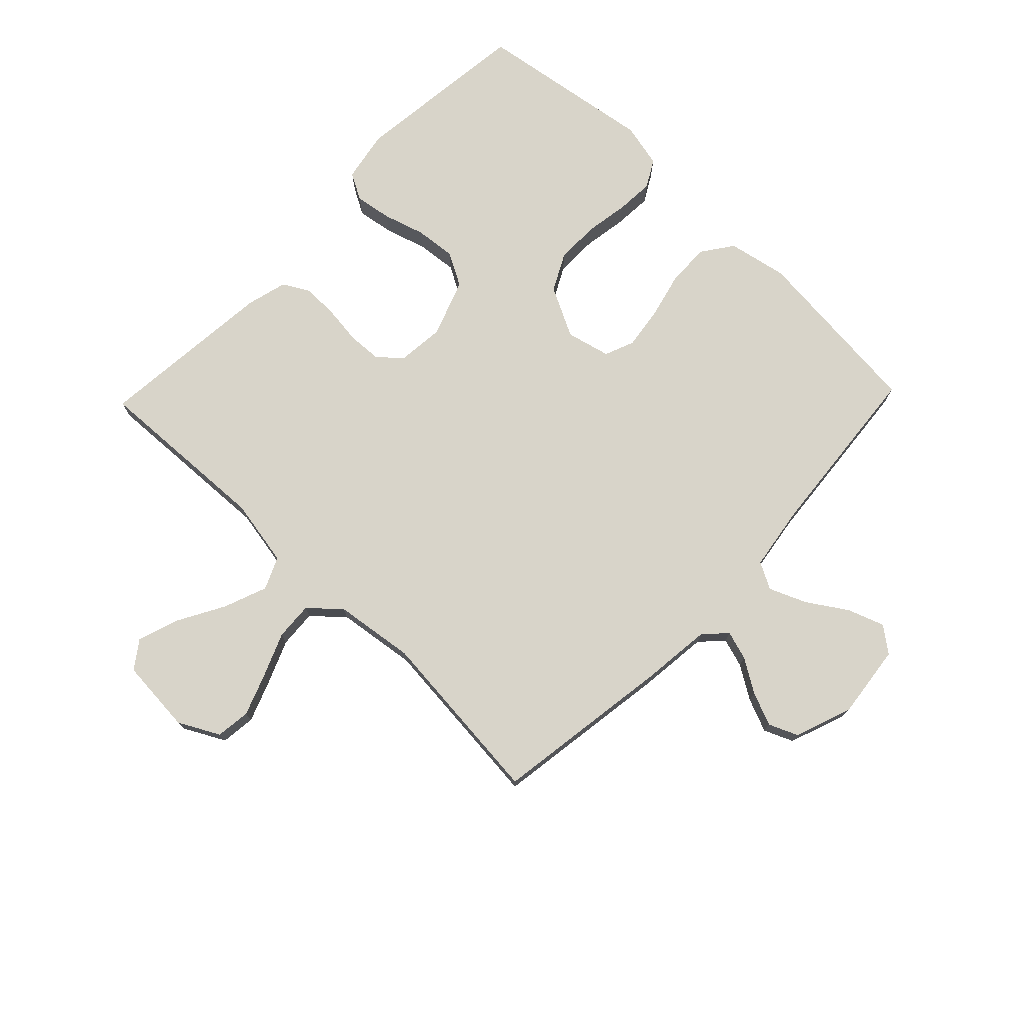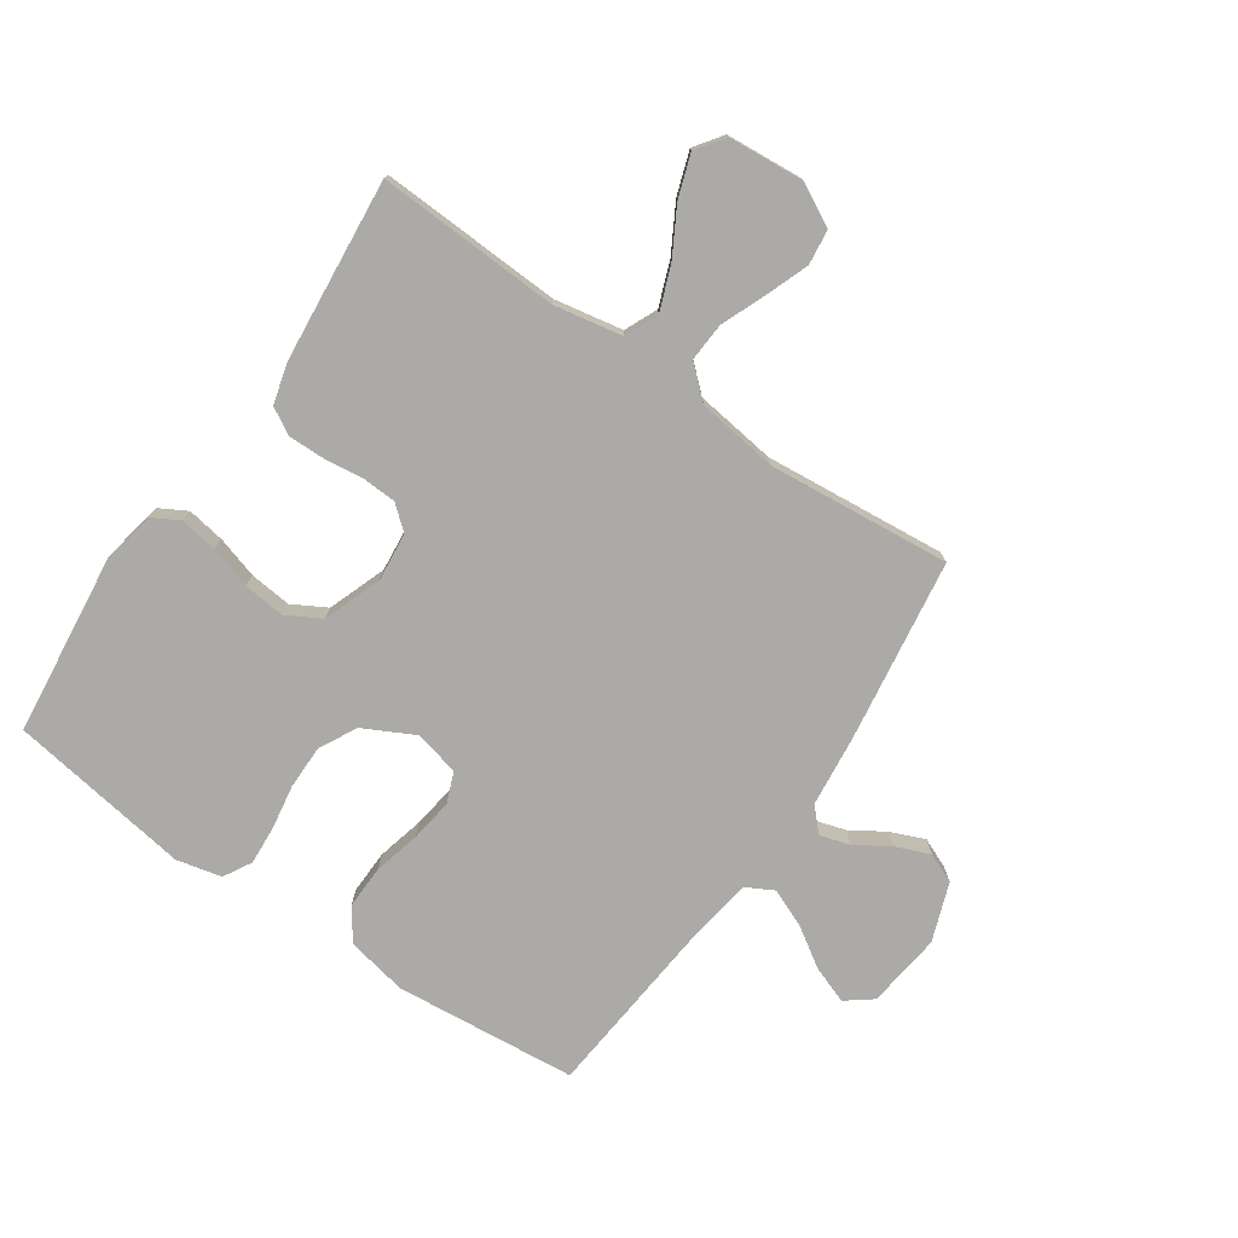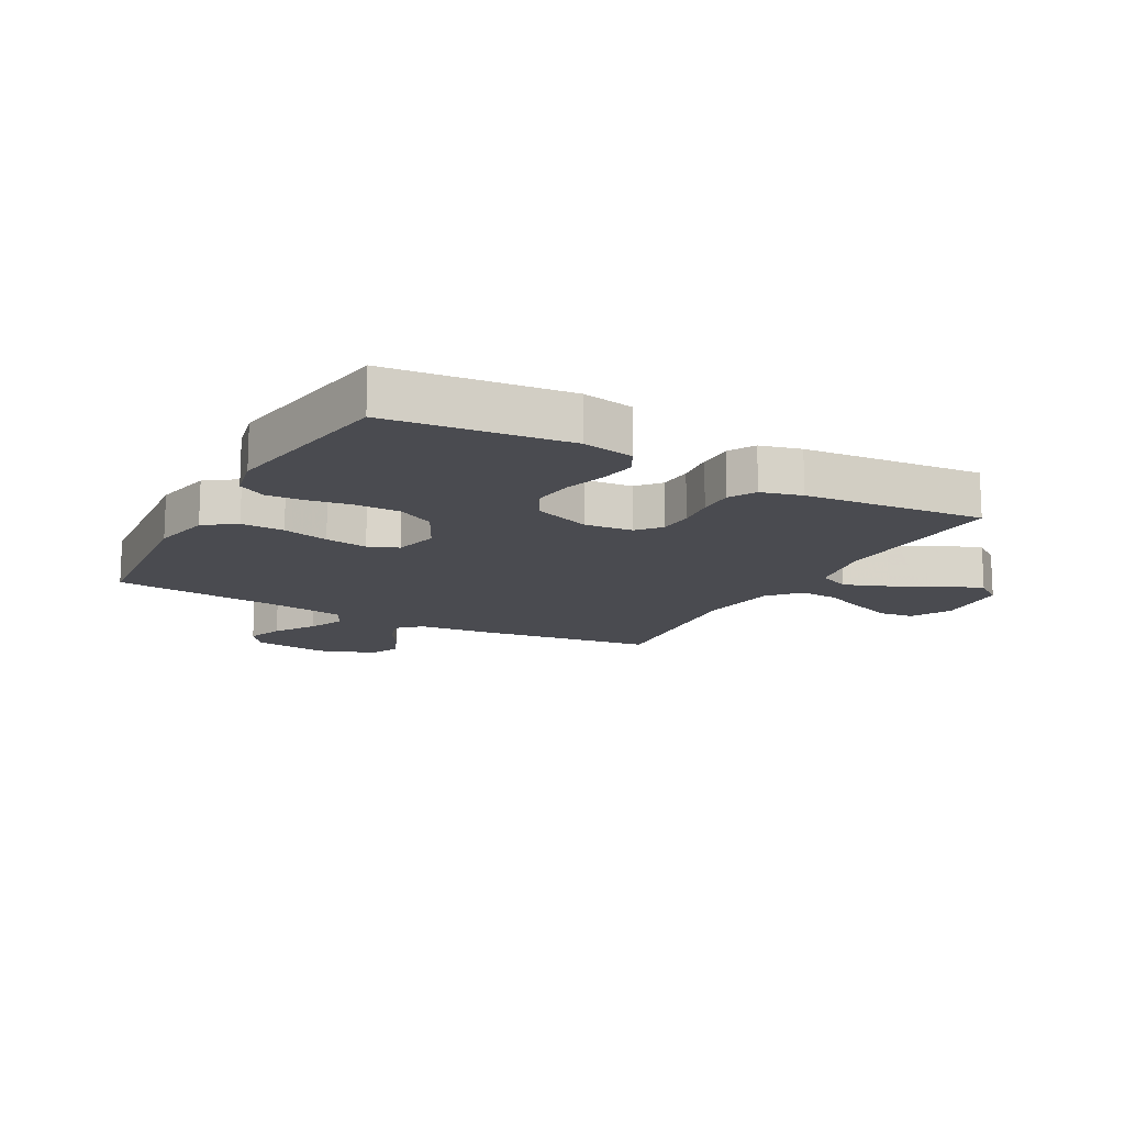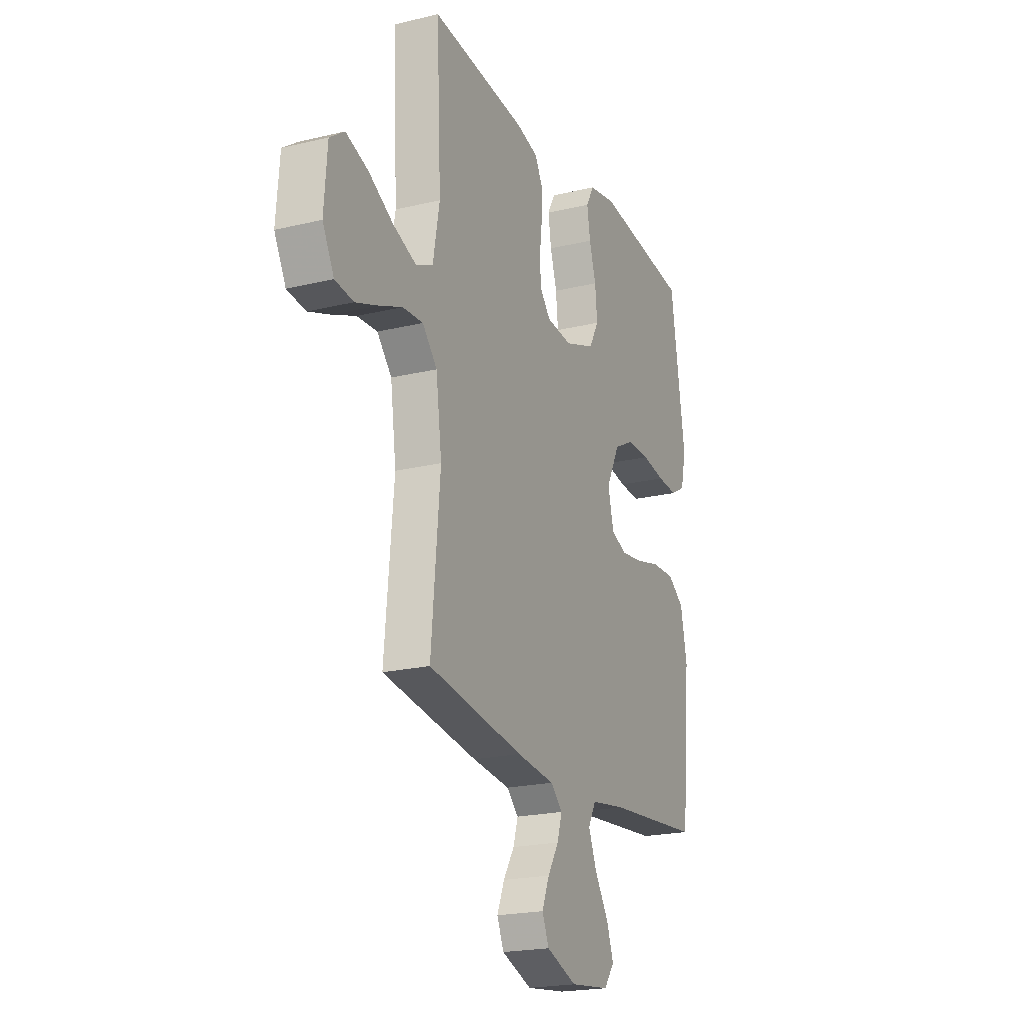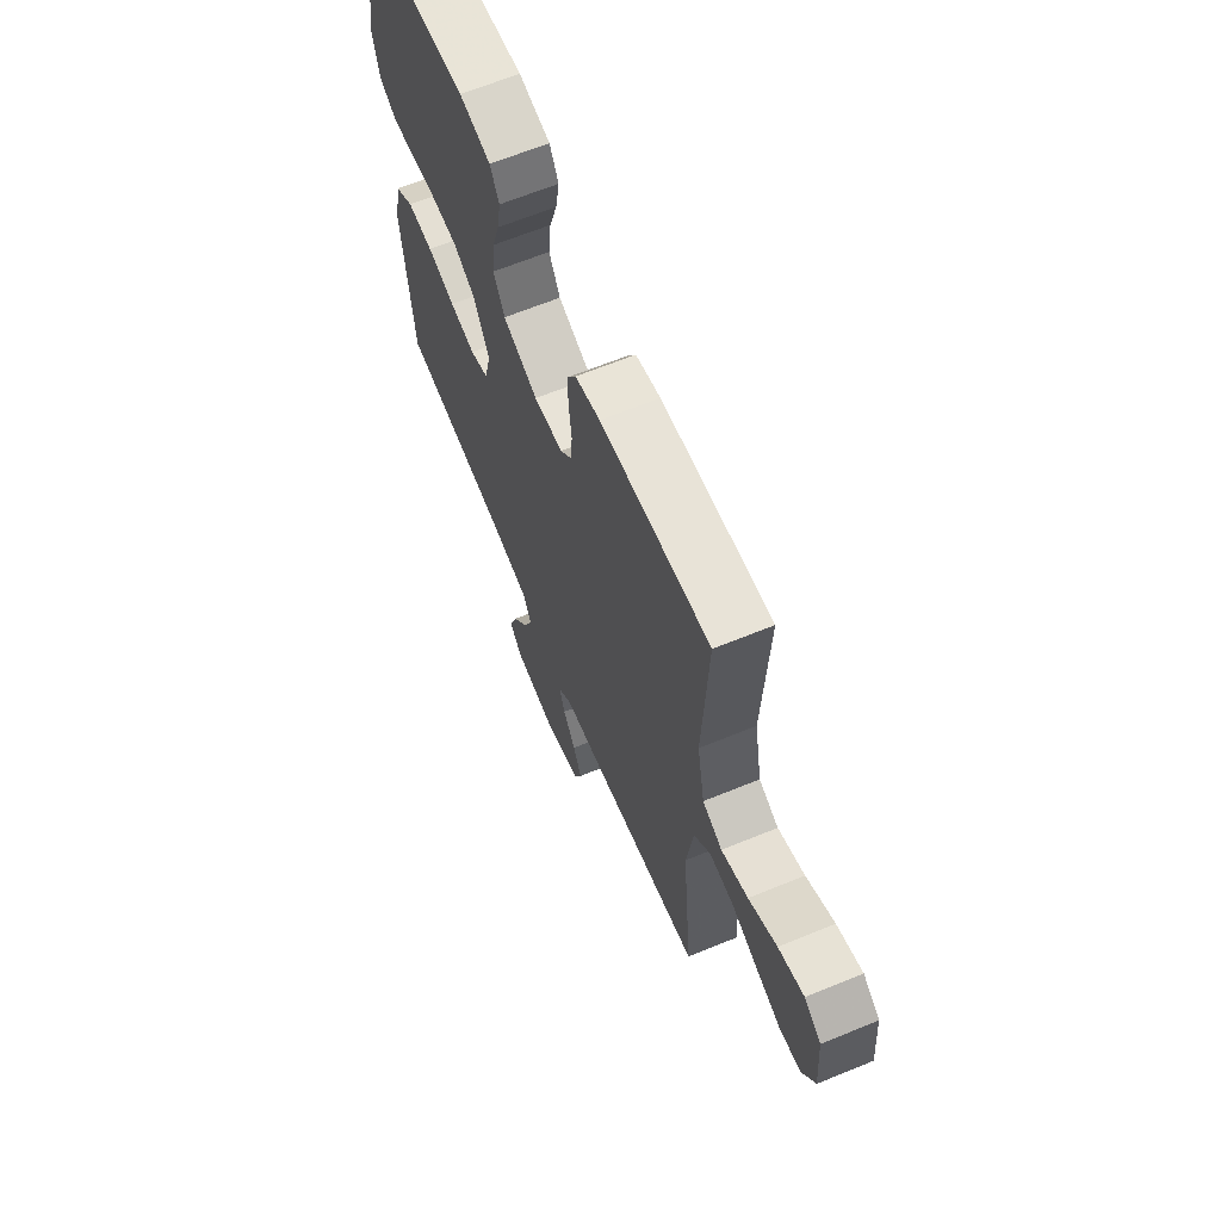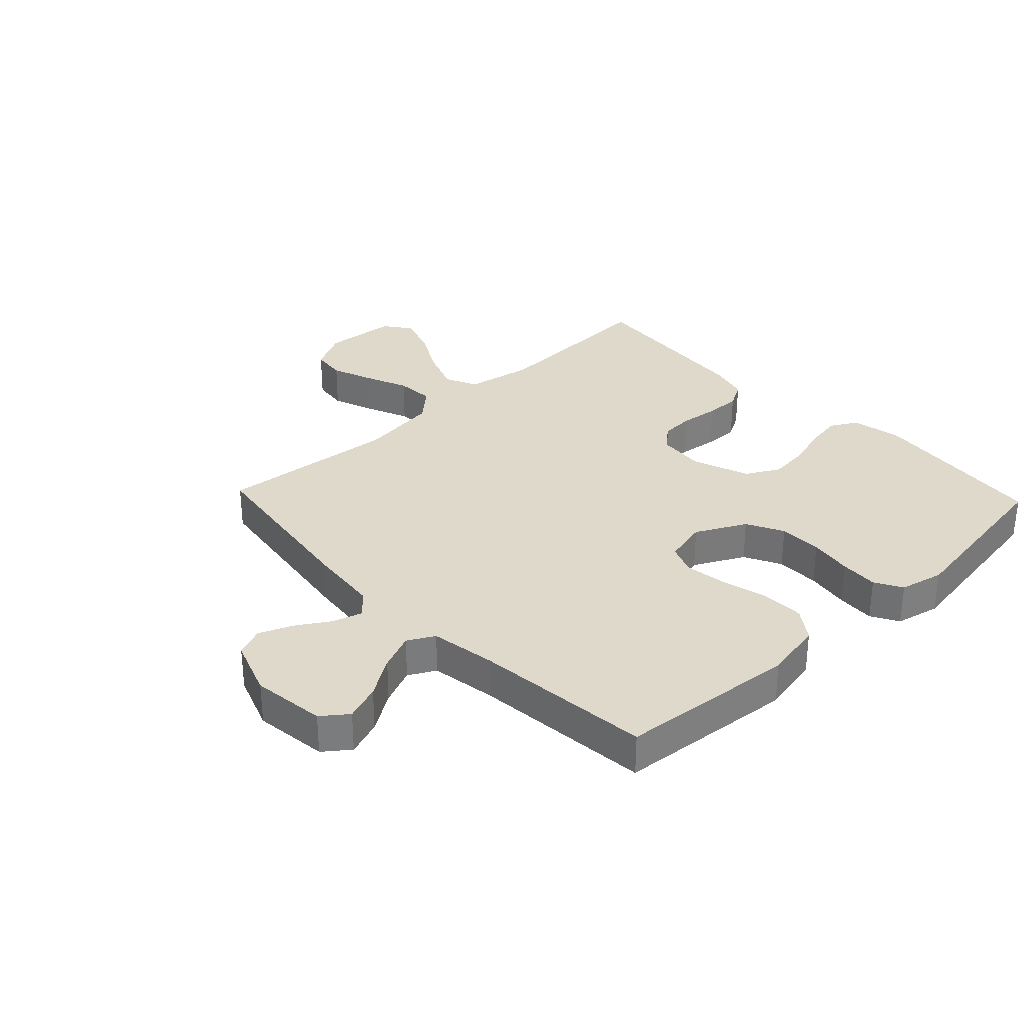
<metadata>
{"format":"obj","ext":"obj","renderer":"f3d","projection":"perspective","resolution":1024,"background":"white","views":[{"elev":75.3,"azim":133.9,"up":"+Y"},{"elev":-76.0,"azim":55.6,"up":"+Y"},{"elev":-14.5,"azim":-28.8,"up":"+Y"},{"elev":-21.0,"azim":113.4,"up":"+Z"},{"elev":65.4,"azim":67.6,"up":"+Z"},{"elev":31.8,"azim":-133.4,"up":"+Y"}]}
</metadata>
<code>
v 0.5 0.07 0.5
v 0.486 0.07 0.2
v 0.507 0.07 0.087
v 0.561 0.07 0.063
v 0.634 0.07 0.091
v 0.711 0.07 0.134
v 0.781 0.07 0.158
v 0.827 0.07 0.125
v 0.837 0.07 0
v 0.801 0.07 -0.068
v 0.743 0.07 -0.075
v 0.673 0.07 -0.049
v 0.6 0.07 -0.019
v 0.536 0.07 -0.015
v 0.49 0.07 -0.066
v 0.472 0.07 -0.2
v 0.5 0.07 -0.5
v 0.2 0.07 -0.544
v 0.081 0.07 -0.557
v 0.044 0.07 -0.592
v 0.059 0.07 -0.641
v 0.094 0.07 -0.697
v 0.117 0.07 -0.753
v 0.096 0.07 -0.802
v 0 0.07 -0.837
v -0.124 0.07 -0.822
v -0.157 0.07 -0.779
v -0.135 0.07 -0.718
v -0.092 0.07 -0.652
v -0.066 0.07 -0.59
v -0.09 0.07 -0.545
v -0.2 0.07 -0.528
v -0.5 0.07 -0.5
v -0.528 0.07 -0.2
v -0.508 0.07 -0.1
v -0.456 0.07 -0.063
v -0.384 0.07 -0.065
v -0.307 0.07 -0.084
v -0.236 0.07 -0.094
v -0.186 0.07 -0.074
v -0.168 0.07 0
v -0.211 0.07 0.084
v -0.273 0.07 0.116
v -0.346 0.07 0.116
v -0.419 0.07 0.104
v -0.483 0.07 0.1
v -0.529 0.07 0.126
v -0.546 0.07 0.2
v -0.5 0.07 0.5
v -0.2 0.07 0.534
v -0.114 0.07 0.518
v -0.089 0.07 0.473
v -0.099 0.07 0.411
v -0.12 0.07 0.342
v -0.127 0.07 0.273
v -0.096 0.07 0.217
v 0 0.07 0.182
v 0.08 0.07 0.19
v 0.113 0.07 0.229
v 0.116 0.07 0.286
v 0.108 0.07 0.35
v 0.107 0.07 0.41
v 0.132 0.07 0.454
v 0.2 0.07 0.472
v 0.5 0 0.5
v 0.486 0 0.2
v 0.507 0 0.087
v 0.561 0 0.063
v 0.634 0 0.091
v 0.711 0 0.134
v 0.781 0 0.158
v 0.827 0 0.125
v 0.837 0 0
v 0.801 0 -0.068
v 0.743 0 -0.075
v 0.673 0 -0.049
v 0.6 0 -0.019
v 0.536 0 -0.015
v 0.49 0 -0.066
v 0.472 0 -0.2
v 0.5 0 -0.5
v 0.2 0 -0.544
v 0.081 0 -0.557
v 0.044 0 -0.592
v 0.059 0 -0.641
v 0.094 0 -0.697
v 0.117 0 -0.753
v 0.096 0 -0.802
v 0 0 -0.837
v -0.124 0 -0.822
v -0.157 0 -0.779
v -0.135 0 -0.718
v -0.092 0 -0.652
v -0.066 0 -0.59
v -0.09 0 -0.545
v -0.2 0 -0.528
v -0.5 0 -0.5
v -0.528 0 -0.2
v -0.508 0 -0.1
v -0.456 0 -0.063
v -0.384 0 -0.065
v -0.307 0 -0.084
v -0.236 0 -0.094
v -0.186 0 -0.074
v -0.168 0 0
v -0.211 0 0.084
v -0.273 0 0.116
v -0.346 0 0.116
v -0.419 0 0.104
v -0.483 0 0.1
v -0.529 0 0.126
v -0.546 0 0.2
v -0.5 0 0.5
v -0.2 0 0.534
v -0.114 0 0.518
v -0.089 0 0.473
v -0.099 0 0.411
v -0.12 0 0.342
v -0.127 0 0.273
v -0.096 0 0.217
v 0 0 0.182
v 0.08 0 0.19
v 0.113 0 0.229
v 0.116 0 0.286
v 0.108 0 0.35
v 0.107 0 0.41
v 0.132 0 0.454
v 0.2 0 0.472
f 63 64 1 2
f 60 61 62 63
f 59 60 63 2
f 58 59 2 3
f 57 58 3 4
f 51 52 53 54
f 51 54 55
f 50 51 55
f 49 50 55
f 48 49 55 56
f 44 45 46 47
f 43 44 47 48
f 35 36 37 38
f 35 38 39
f 32 33 34 35
f 31 32 35 39
f 30 31 39 40
f 26 27 28 29
f 26 29 30
f 25 26 30
f 21 22 23 24
f 20 21 24 25
f 16 17 18 19
f 15 16 19
f 15 19 20
f 10 11 12 13
f 8 9 10 13
f 8 13 14
f 5 6 7 8
f 4 5 8 14
f 57 4 14 15
f 43 48 56 57
f 42 43 57 15
f 25 30 40 41
f 20 25 41
f 15 20 41
f 15 41 42
f 66 65 128 127
f 127 126 125 124
f 66 127 124 123
f 67 66 123 122
f 68 67 122 121
f 118 117 116 115
f 119 118 115
f 119 115 114
f 119 114 113
f 120 119 113 112
f 111 110 109 108
f 112 111 108 107
f 102 101 100 99
f 103 102 99
f 99 98 97 96
f 103 99 96 95
f 104 103 95 94
f 93 92 91 90
f 94 93 90
f 94 90 89
f 88 87 86 85
f 89 88 85 84
f 83 82 81 80
f 83 80 79
f 84 83 79
f 77 76 75 74
f 77 74 73 72
f 78 77 72
f 72 71 70 69
f 78 72 69 68
f 79 78 68 121
f 121 120 112 107
f 79 121 107 106
f 105 104 94 89
f 105 89 84
f 105 84 79
f 106 105 79
f 1 65 66 2
f 2 66 67 3
f 3 67 68 4
f 4 68 69 5
f 5 69 70 6
f 6 70 71 7
f 7 71 72 8
f 8 72 73 9
f 9 73 74 10
f 10 74 75 11
f 11 75 76 12
f 12 76 77 13
f 13 77 78 14
f 14 78 79 15
f 15 79 80 16
f 16 80 81 17
f 17 81 82 18
f 18 82 83 19
f 19 83 84 20
f 20 84 85 21
f 21 85 86 22
f 22 86 87 23
f 23 87 88 24
f 24 88 89 25
f 25 89 90 26
f 26 90 91 27
f 27 91 92 28
f 28 92 93 29
f 29 93 94 30
f 30 94 95 31
f 31 95 96 32
f 32 96 97 33
f 33 97 98 34
f 34 98 99 35
f 35 99 100 36
f 36 100 101 37
f 37 101 102 38
f 38 102 103 39
f 39 103 104 40
f 40 104 105 41
f 41 105 106 42
f 42 106 107 43
f 43 107 108 44
f 44 108 109 45
f 45 109 110 46
f 46 110 111 47
f 47 111 112 48
f 48 112 113 49
f 49 113 114 50
f 50 114 115 51
f 51 115 116 52
f 52 116 117 53
f 53 117 118 54
f 54 118 119 55
f 55 119 120 56
f 56 120 121 57
f 57 121 122 58
f 58 122 123 59
f 59 123 124 60
f 60 124 125 61
f 61 125 126 62
f 62 126 127 63
f 63 127 128 64
f 64 128 65 1

</code>
